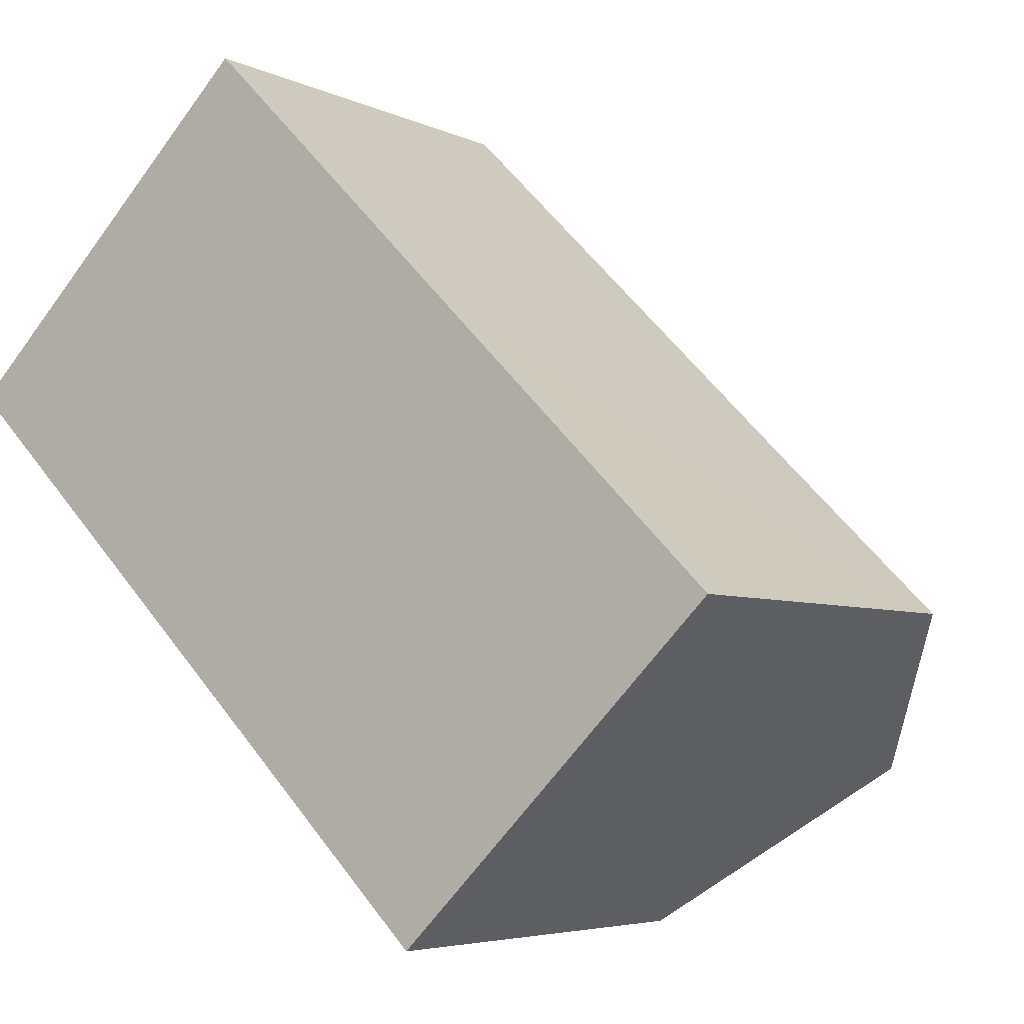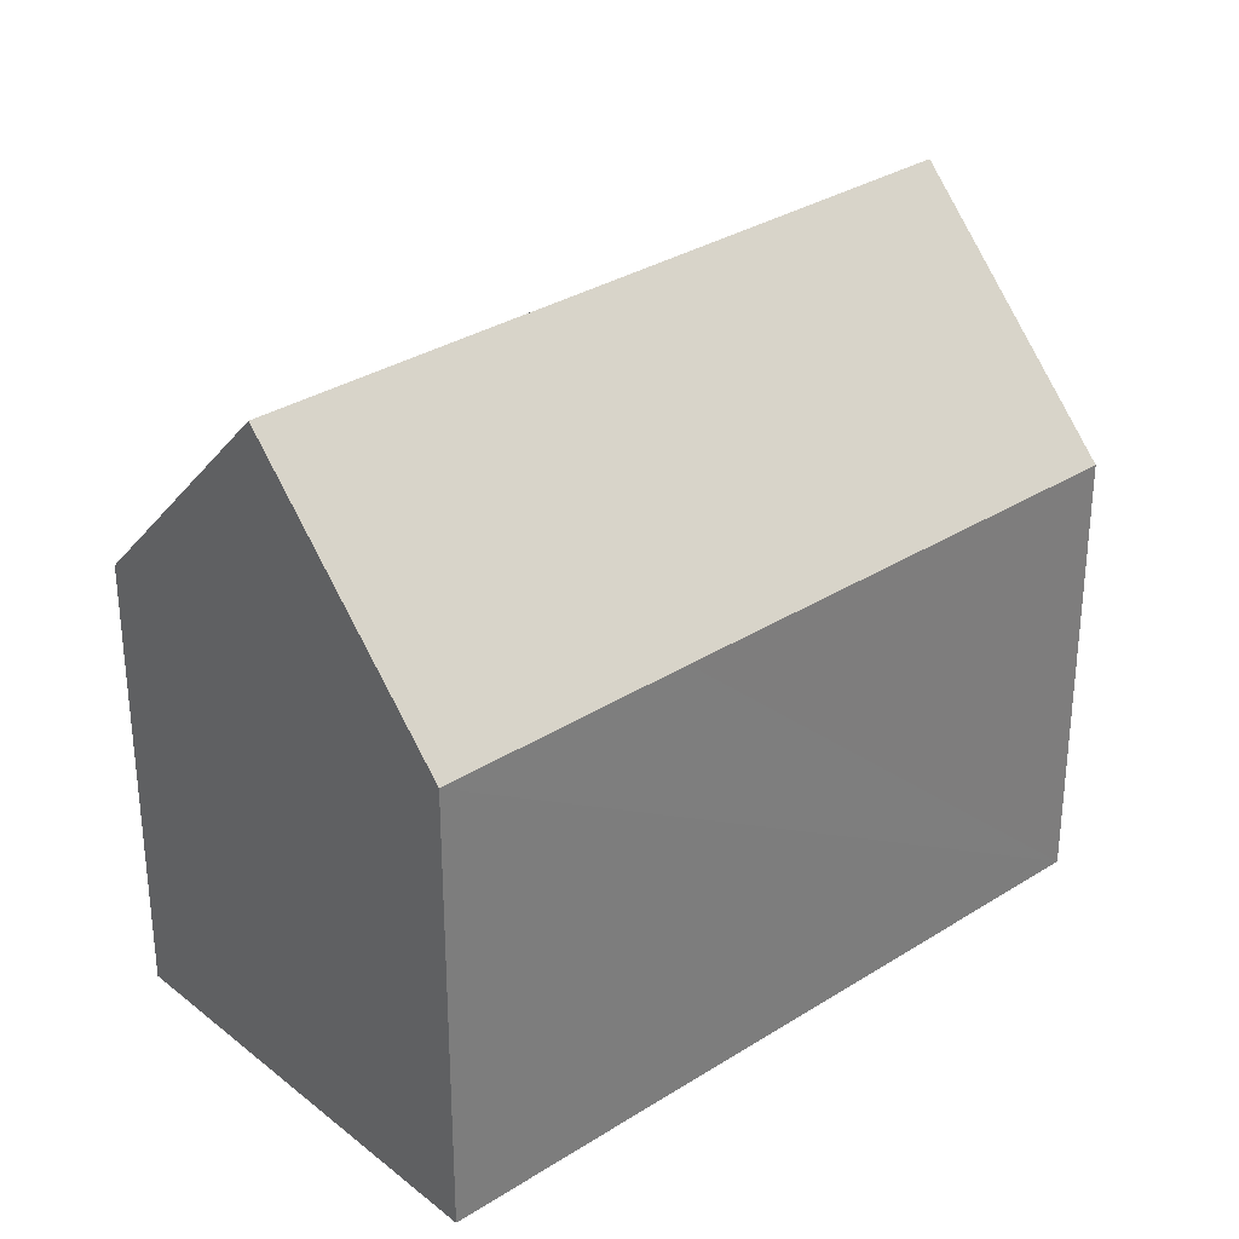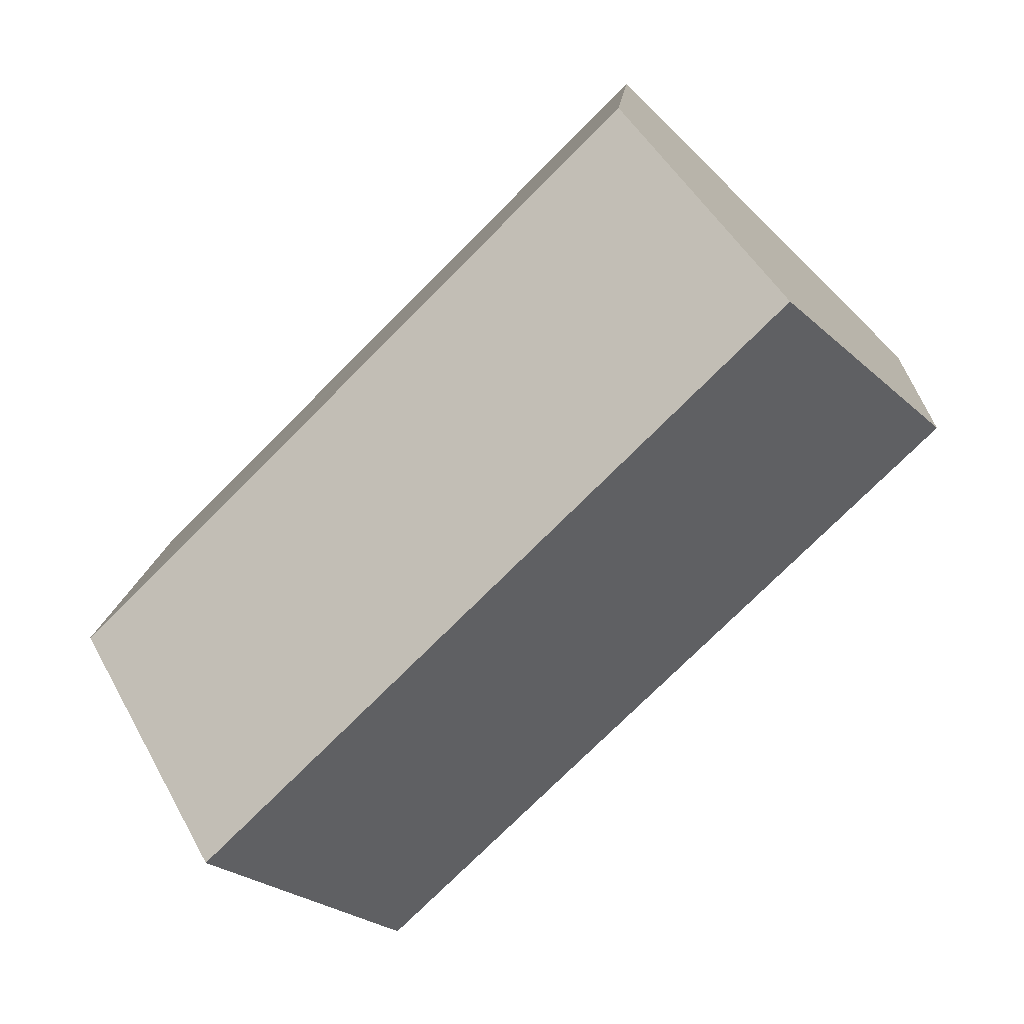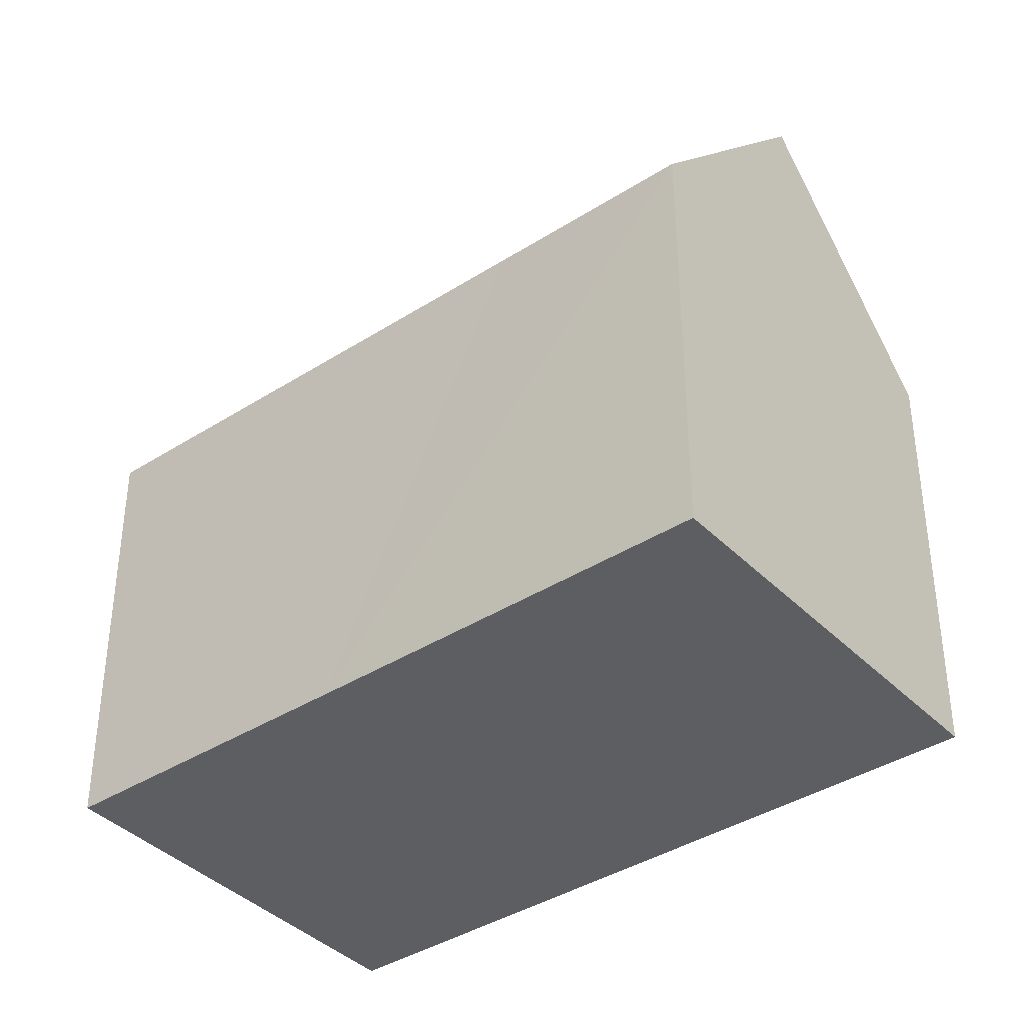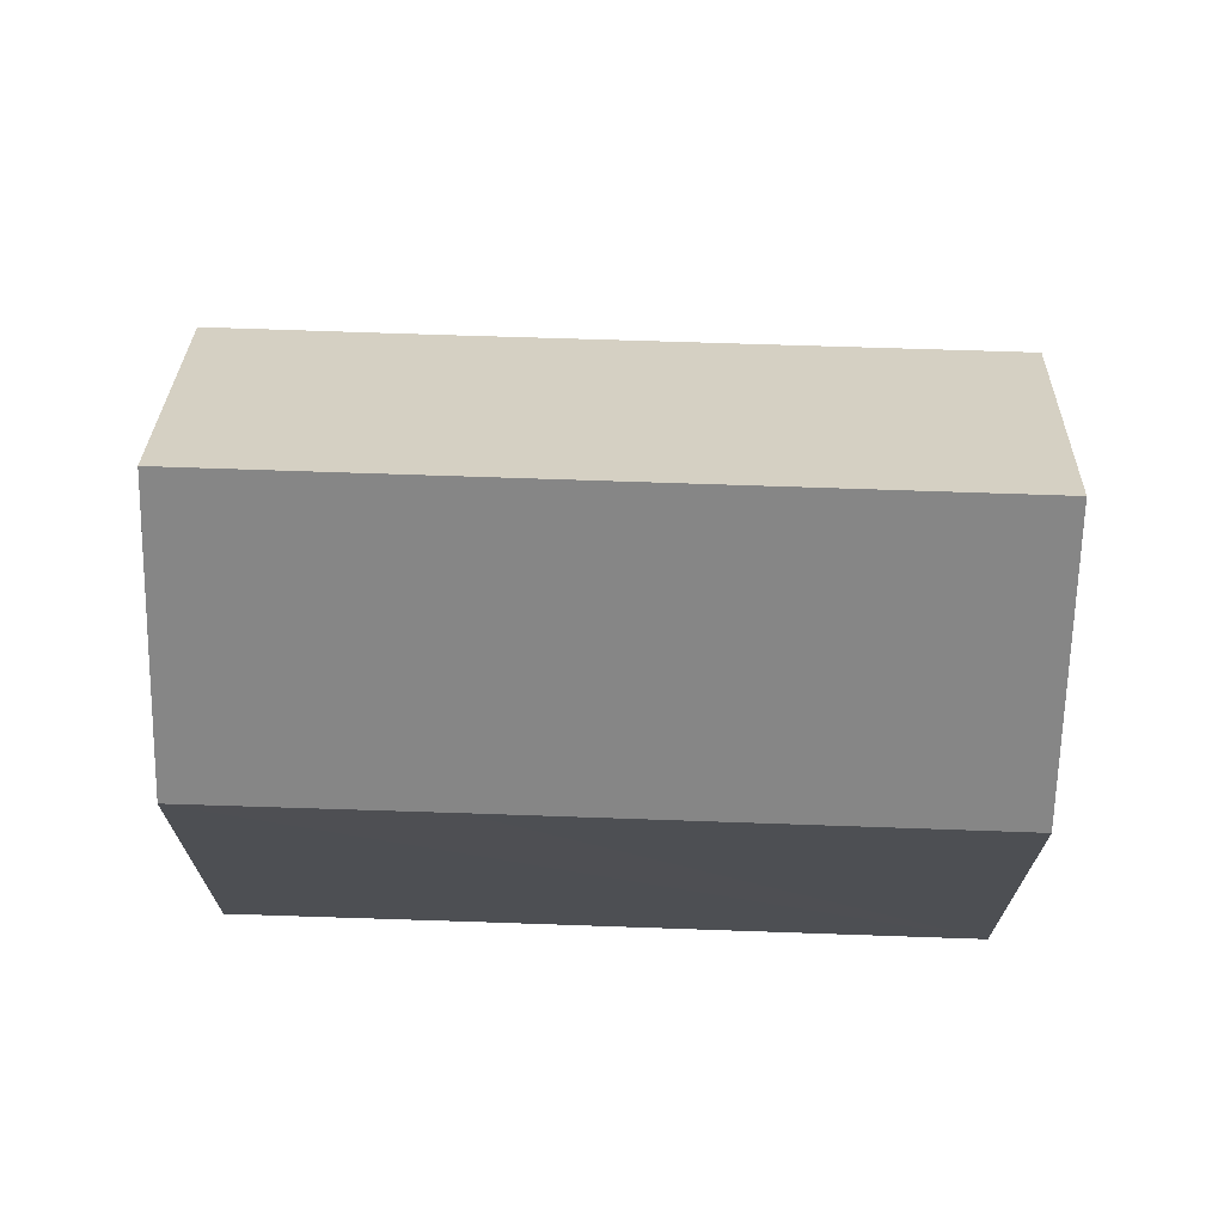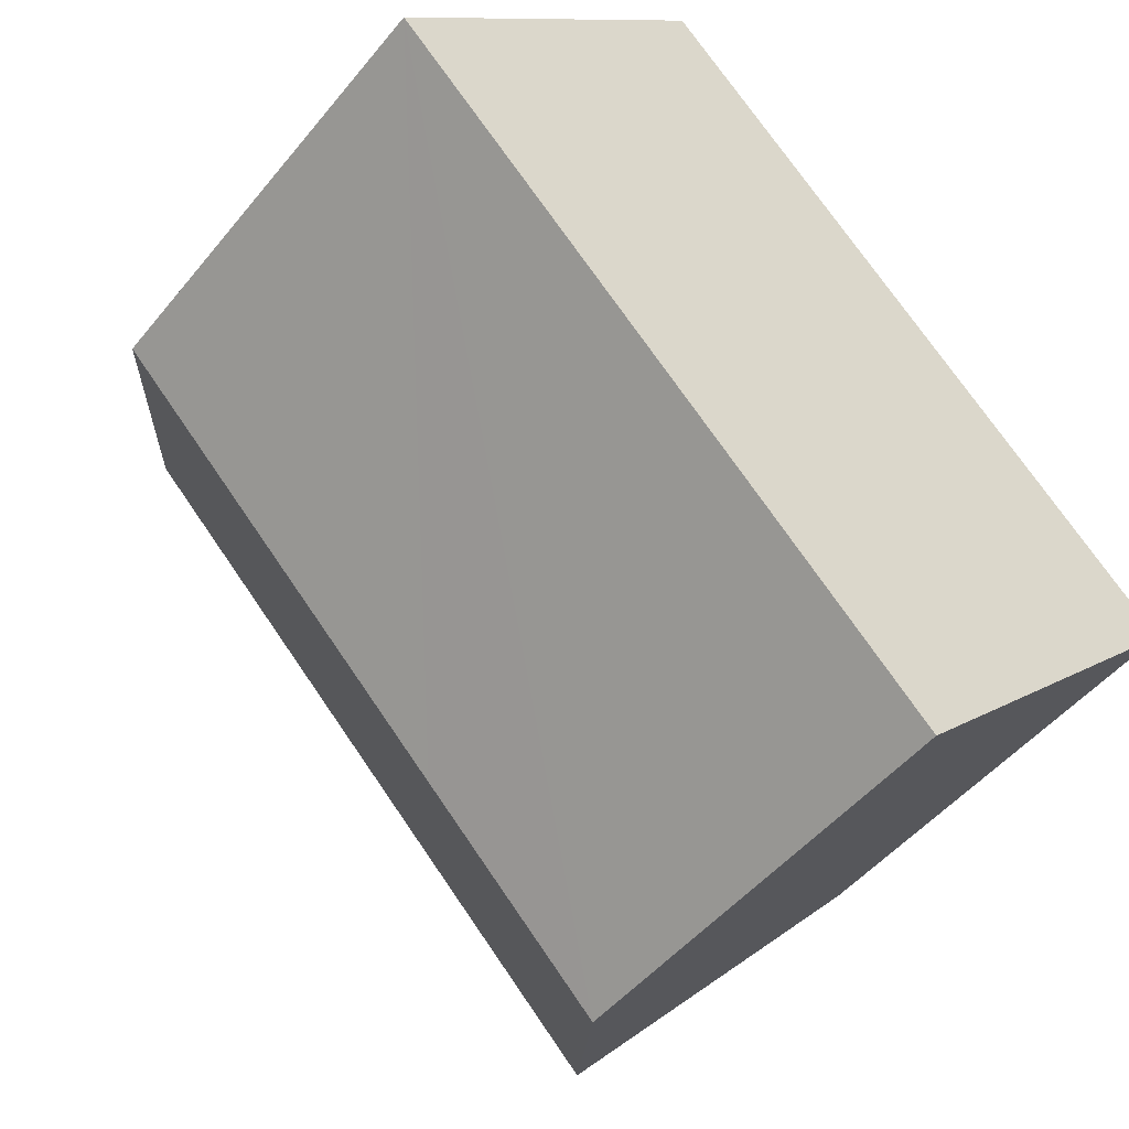
<metadata>
{"format":"obj","ext":"obj","renderer":"f3d","projection":"perspective","resolution":1024,"background":"white","views":[{"elev":-4.9,"azim":34.0,"up":"+Z"},{"elev":31.9,"azim":-176.7,"up":"+Y"},{"elev":12.5,"azim":-176.5,"up":"+Z"},{"elev":-38.8,"azim":83.9,"up":"+Y"},{"elev":72.0,"azim":-133.0,"up":"+Y"},{"elev":-48.0,"azim":-37.0,"up":"+Z"}]}
</metadata>
<code>
v  12.75 10.41 1.823
v  3.68 15.73 3.615
v  7.373 10.39 7.243
v  14.39 10.42 0.167
v  16.33 10.43 -1.79
v  16.22 15.73 -8.949
v  19.86 10.42 -5.318
v  12.56 10.4 -12.59
v  8.298 10.41 -8.303
v  0 10.4 6.371e-16
v  0 0 0
v  7.373 -4.435e-16 7.243
v  3.68 -2.214e-16 3.615
v  12.75 -1.116e-16 1.823
v  19.86 3.256e-16 -5.318
v  14.39 -1.023e-17 0.167
v  16.33 1.096e-16 -1.79
v  12.56 7.71e-16 -12.59
v  16.22 5.48e-16 -8.949
v  8.298 5.084e-16 -8.303
g defaultobject
f 1 2 3
f 2 1 4
f 2 4 5
f 2 5 6
f 6 5 7
f 8 2 6
f 2 8 9
f 2 9 10
f 10 3 2
f 3 10 11
f 3 11 12
f 12 11 13
f 12 1 3
f 1 12 4
f 4 12 5
f 5 12 14
f 5 14 7
f 7 14 15
f 15 14 16
f 15 16 17
f 7 8 6
f 8 7 15
f 8 15 18
f 18 15 19
f 9 11 10
f 11 9 8
f 11 8 20
f 20 8 18
f 17 19 15
f 19 17 18
f 18 17 16
f 18 16 20
f 20 16 14
f 20 14 12
f 20 12 13
f 20 13 11

</code>
